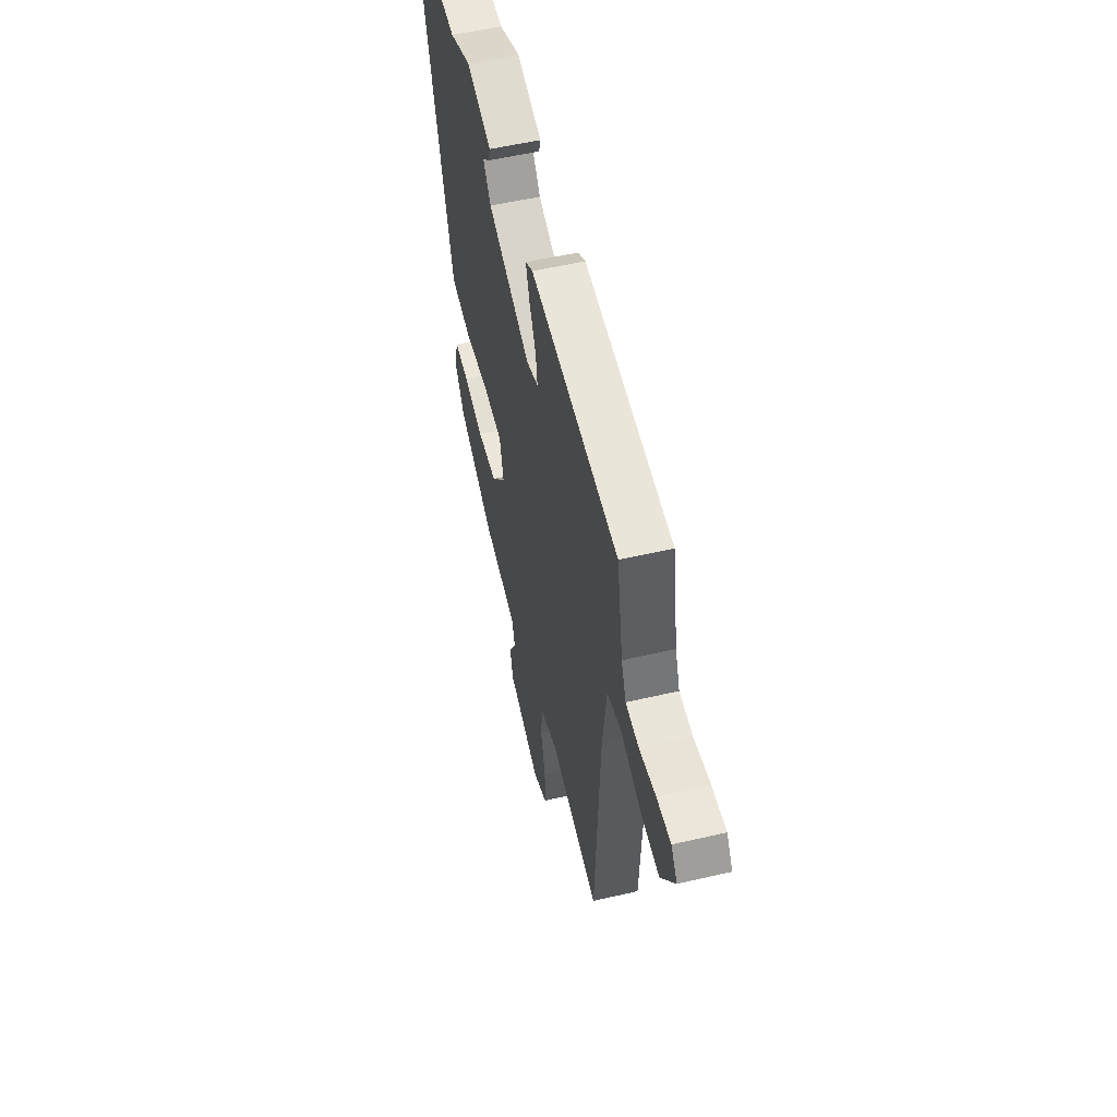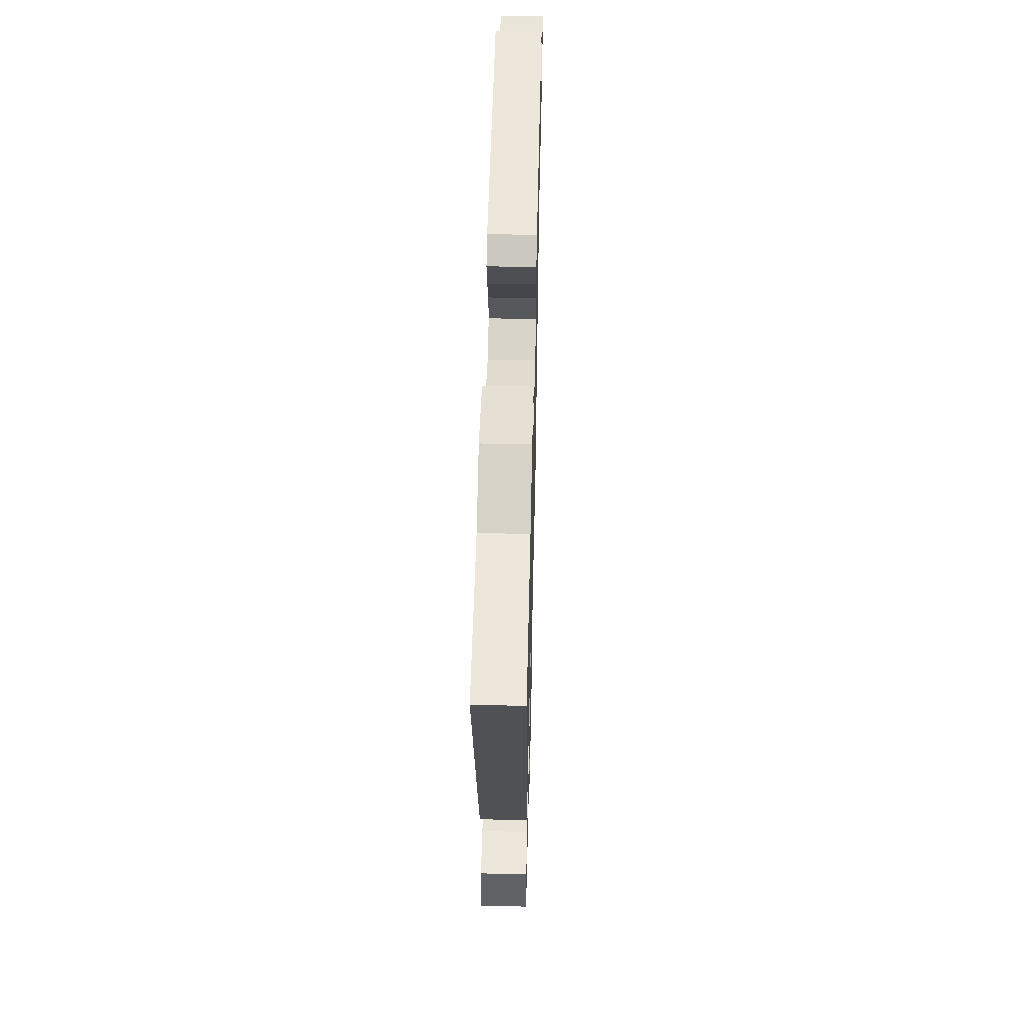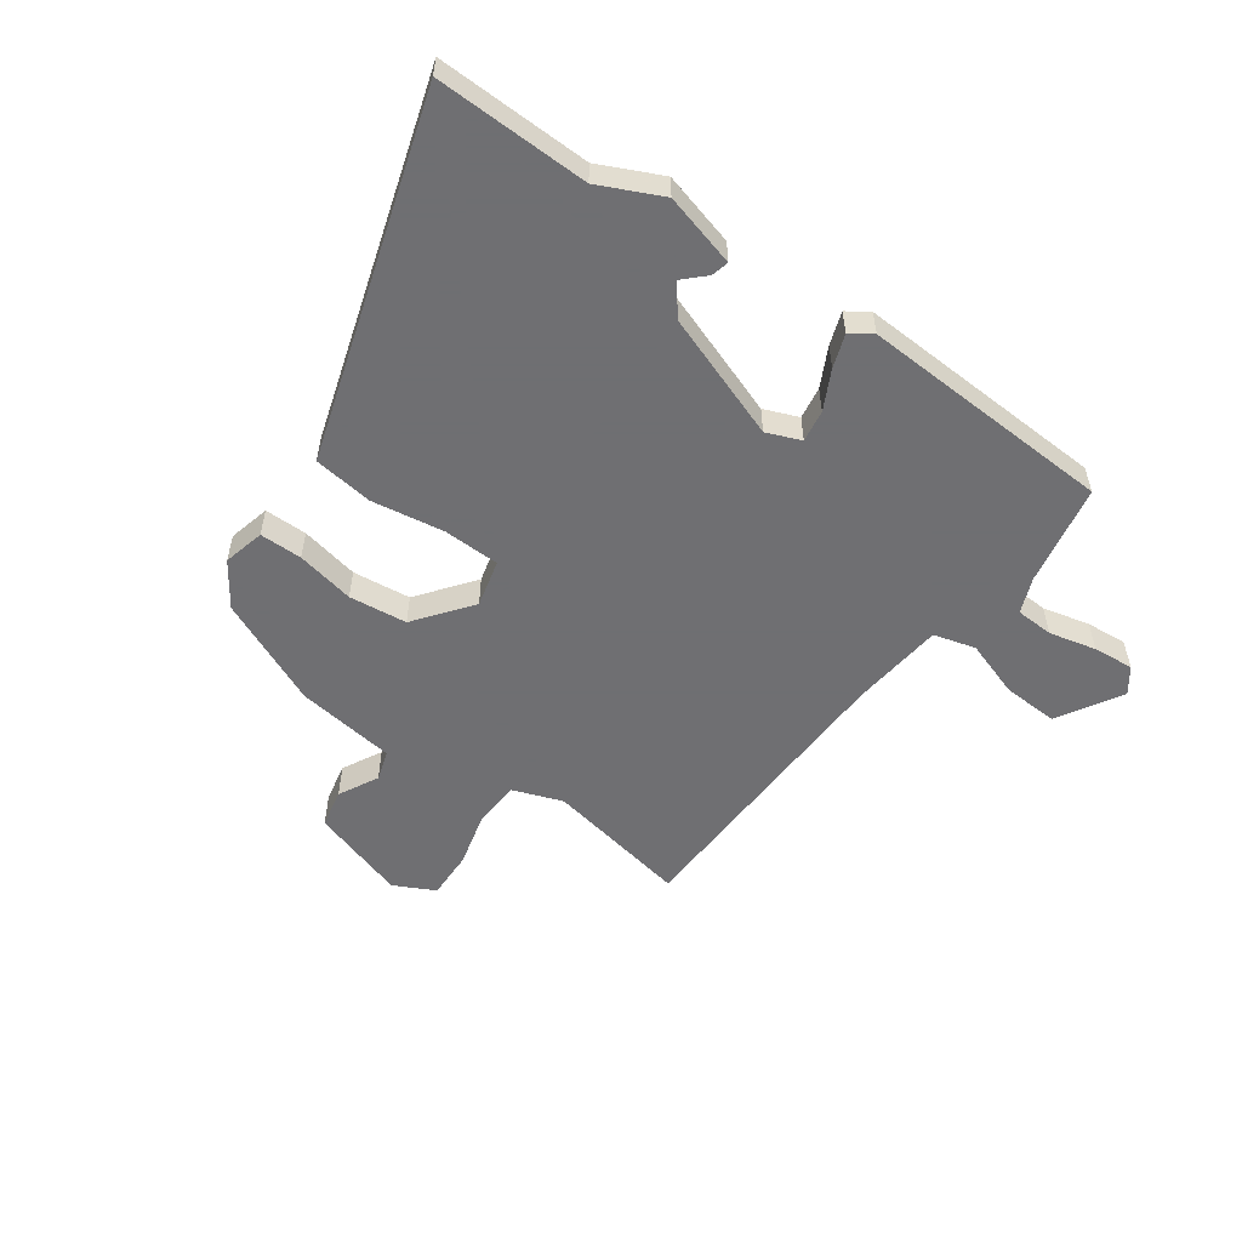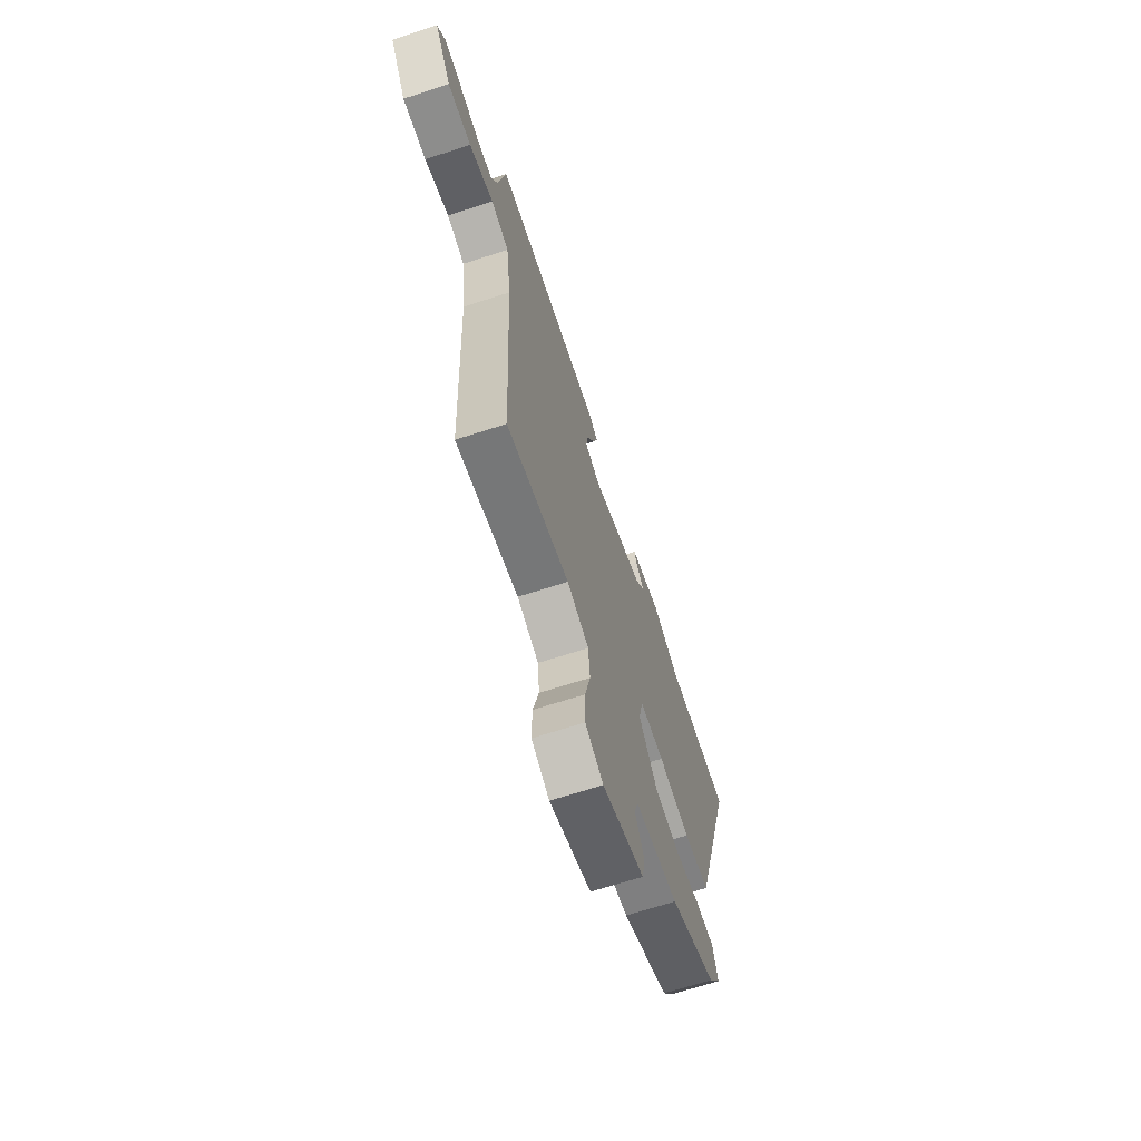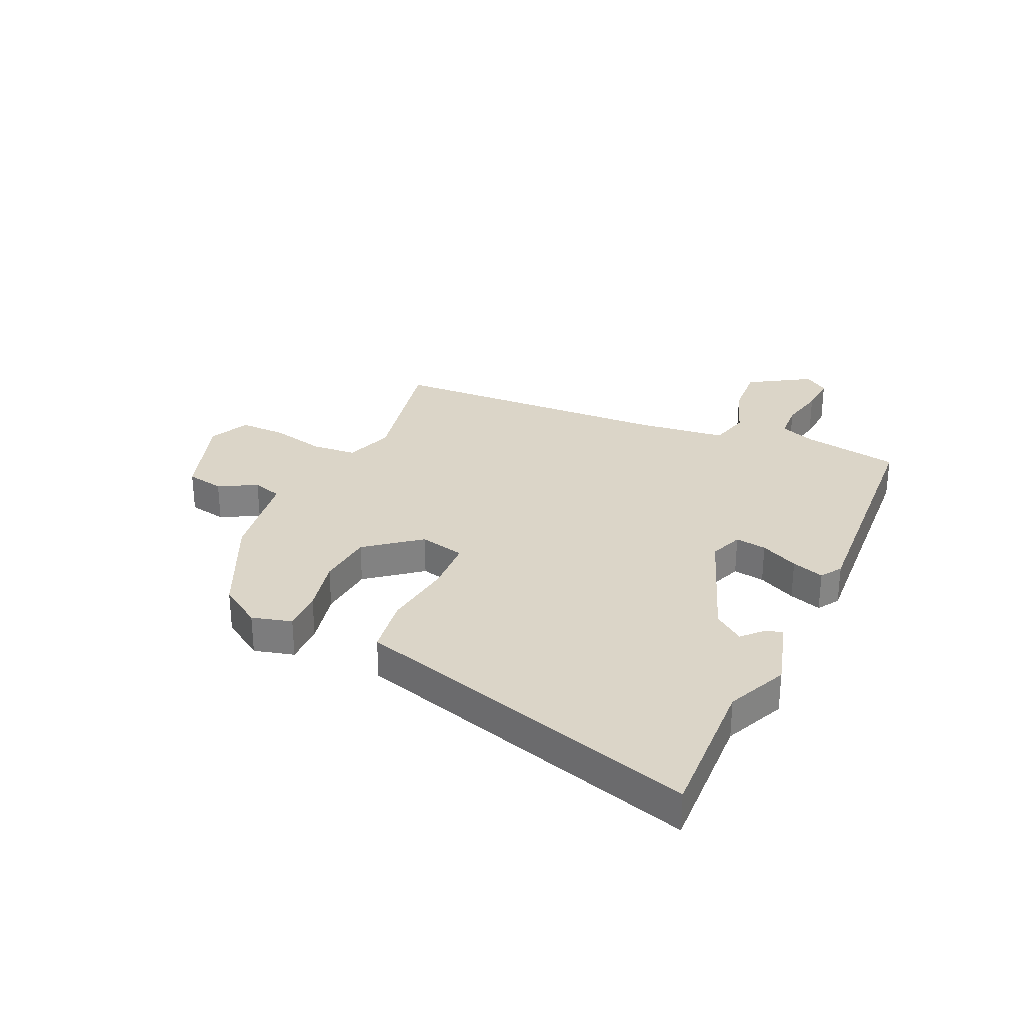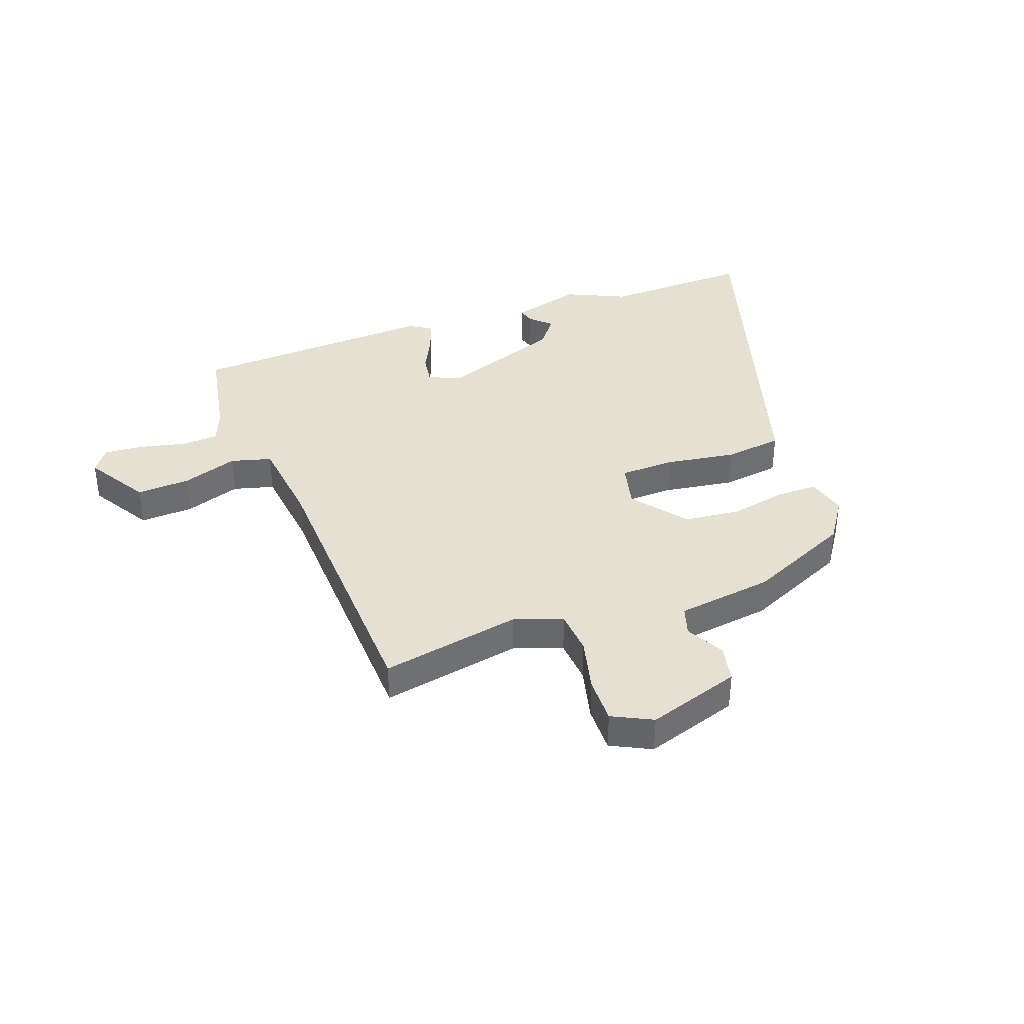
<metadata>
{"format":"obj","ext":"obj","renderer":"f3d","projection":"perspective","resolution":1024,"background":"white","views":[{"elev":55.3,"azim":76.3,"up":"+Z"},{"elev":54.1,"azim":-88.7,"up":"+Z"},{"elev":-54.7,"azim":-34.6,"up":"+Y"},{"elev":-67.7,"azim":108.0,"up":"+Z"},{"elev":29.5,"azim":-65.5,"up":"+Y"},{"elev":37.8,"azim":160.5,"up":"+Y"}]}
</metadata>
<code>
v -0.69 0.07 0.508
v -0.423 0.07 0.497
v -0.314 0.07 0.546
v -0.187 0.07 0.509
v -0.195 0.07 0.479
v -0.232 0.07 0.444
v -0.193 0.07 0.391
v 0.024 0.07 0.309
v 0.084 0.07 0.332
v 0.076 0.07 0.388
v 0.043 0.07 0.456
v 0.024 0.07 0.514
v 0.062 0.07 0.539
v 0.505 0.07 0.511
v 0.536 0.07 0.335
v 0.56 0.07 0.273
v 0.626 0.07 0.269
v 0.708 0.07 0.287
v 0.779 0.07 0.292
v 0.81 0.07 0.248
v 0.742 0.07 0.138
v 0.646 0.07 0.144
v 0.547 0.07 0.179
v 0.474 0.07 0.16
v 0.454 0.07 -0.001
v 0.43 0.07 -0.515
v 0.179 0.07 -0.464
v 0.092 0.07 -0.494
v 0.085 0.07 -0.574
v 0.108 0.07 -0.672
v 0.109 0.07 -0.756
v 0.037 0.07 -0.791
v -0.13 0.07 -0.735
v -0.143 0.07 -0.667
v -0.106 0.07 -0.599
v -0.122 0.07 -0.546
v -0.295 0.07 -0.52
v -0.48 0.07 -0.434
v -0.53 0.07 -0.358
v -0.511 0.07 -0.286
v -0.437 0.07 -0.287
v -0.336 0.07 -0.309
v -0.235 0.07 -0.299
v -0.159 0.07 -0.203
v -0.178 0.07 -0.121
v -0.276 0.07 -0.117
v -0.403 0.07 -0.135
v -0.507 0.07 -0.12
v -0.537 0.07 -0.017
v -0.69 0 0.508
v -0.423 0 0.497
v -0.314 0 0.546
v -0.187 0 0.509
v -0.195 0 0.479
v -0.232 0 0.444
v -0.193 0 0.391
v 0.024 0 0.309
v 0.084 0 0.332
v 0.076 0 0.388
v 0.043 0 0.456
v 0.024 0 0.514
v 0.062 0 0.539
v 0.505 0 0.511
v 0.536 0 0.335
v 0.56 0 0.273
v 0.626 0 0.269
v 0.708 0 0.287
v 0.779 0 0.292
v 0.81 0 0.248
v 0.742 0 0.138
v 0.646 0 0.144
v 0.547 0 0.179
v 0.474 0 0.16
v 0.454 0 -0.001
v 0.43 0 -0.515
v 0.179 0 -0.464
v 0.092 0 -0.494
v 0.085 0 -0.574
v 0.108 0 -0.672
v 0.109 0 -0.756
v 0.037 0 -0.791
v -0.13 0 -0.735
v -0.143 0 -0.667
v -0.106 0 -0.599
v -0.122 0 -0.546
v -0.295 0 -0.52
v -0.48 0 -0.434
v -0.53 0 -0.358
v -0.511 0 -0.286
v -0.437 0 -0.287
v -0.336 0 -0.309
v -0.235 0 -0.299
v -0.159 0 -0.203
v -0.178 0 -0.121
v -0.276 0 -0.117
v -0.403 0 -0.135
v -0.507 0 -0.12
v -0.537 0 -0.017
f 46 47 48 49
f 45 46 49 1
f 39 40 41 42
f 39 42 43
f 36 37 38 39
f 36 39 43
f 32 33 34 35
f 32 35 36
f 29 30 31 32
f 28 29 32 36
f 27 28 36 43
f 25 26 27 43
f 20 21 22 23
f 20 23 24
f 17 18 19 20
f 16 17 20 24
f 15 16 24
f 14 15 24
f 10 11 12 13
f 9 10 13 14
f 3 4 5 6
f 2 3 6 7
f 45 1 2 7
f 44 45 7 8
f 24 25 43 44
f 9 14 24 44
f 8 9 44
f 98 97 96 95
f 50 98 95 94
f 91 90 89 88
f 92 91 88
f 88 87 86 85
f 92 88 85
f 84 83 82 81
f 85 84 81
f 81 80 79 78
f 85 81 78 77
f 92 85 77 76
f 92 76 75 74
f 72 71 70 69
f 73 72 69
f 69 68 67 66
f 73 69 66 65
f 73 65 64
f 73 64 63
f 62 61 60 59
f 63 62 59 58
f 55 54 53 52
f 56 55 52 51
f 56 51 50 94
f 57 56 94 93
f 93 92 74 73
f 93 73 63 58
f 93 58 57
f 1 50 51 2
f 2 51 52 3
f 3 52 53 4
f 4 53 54 5
f 5 54 55 6
f 6 55 56 7
f 7 56 57 8
f 8 57 58 9
f 9 58 59 10
f 10 59 60 11
f 11 60 61 12
f 12 61 62 13
f 13 62 63 14
f 14 63 64 15
f 15 64 65 16
f 16 65 66 17
f 17 66 67 18
f 18 67 68 19
f 19 68 69 20
f 20 69 70 21
f 21 70 71 22
f 22 71 72 23
f 23 72 73 24
f 24 73 74 25
f 25 74 75 26
f 26 75 76 27
f 27 76 77 28
f 28 77 78 29
f 29 78 79 30
f 30 79 80 31
f 31 80 81 32
f 32 81 82 33
f 33 82 83 34
f 34 83 84 35
f 35 84 85 36
f 36 85 86 37
f 37 86 87 38
f 38 87 88 39
f 39 88 89 40
f 40 89 90 41
f 41 90 91 42
f 42 91 92 43
f 43 92 93 44
f 44 93 94 45
f 45 94 95 46
f 46 95 96 47
f 47 96 97 48
f 48 97 98 49
f 49 98 50 1

</code>
